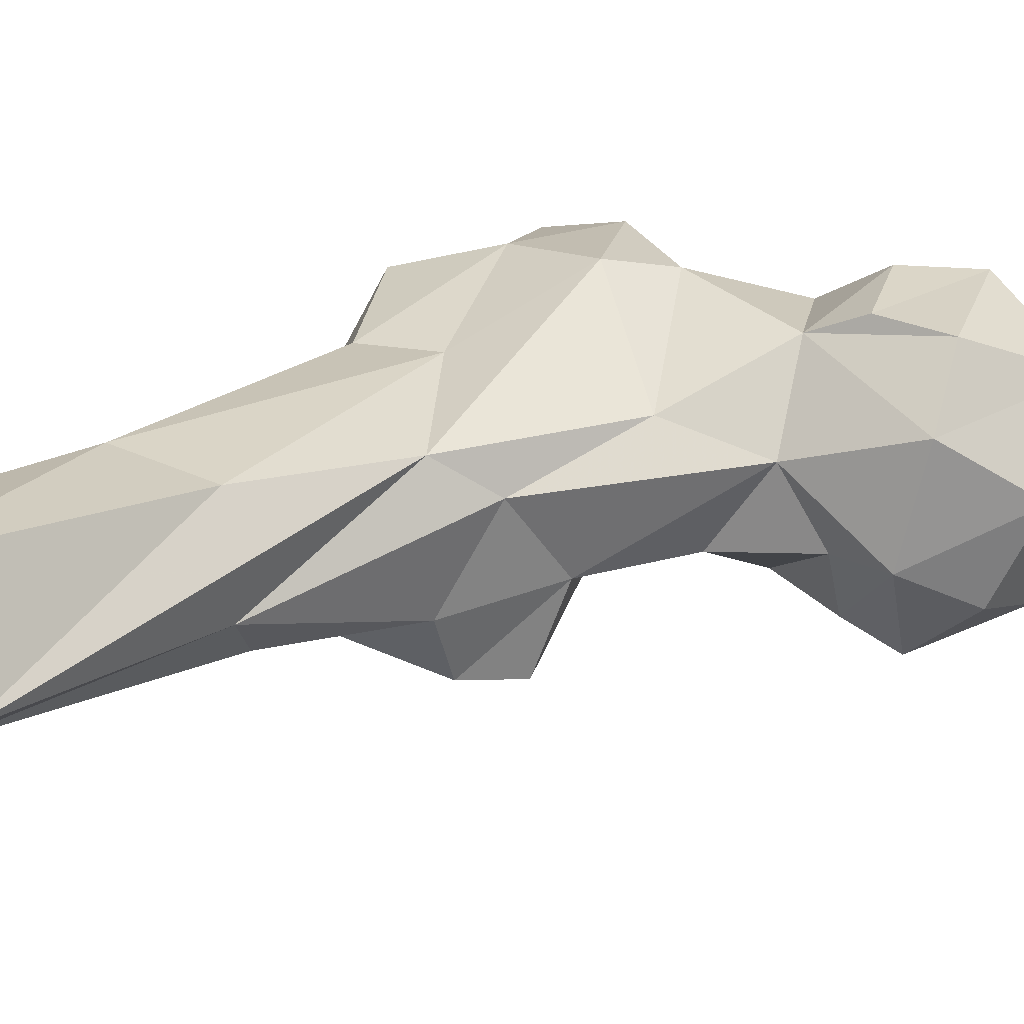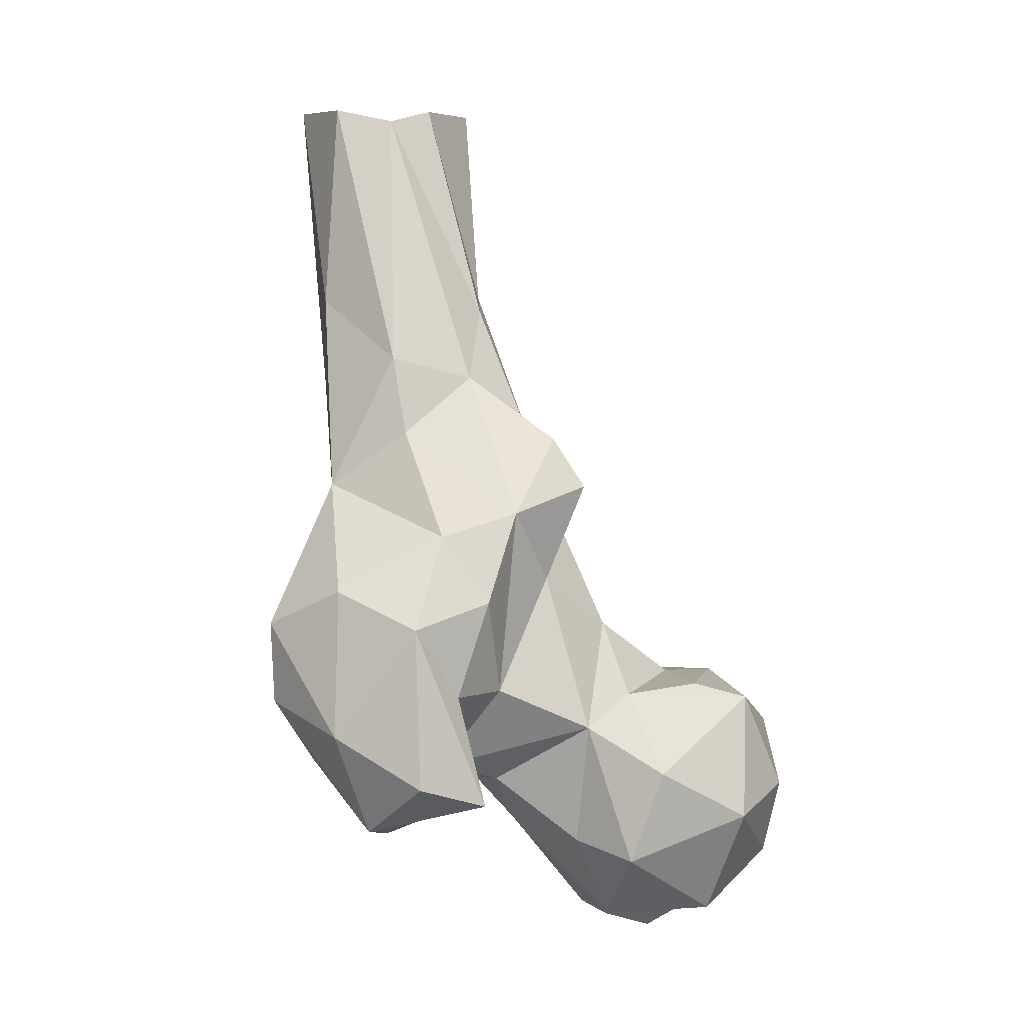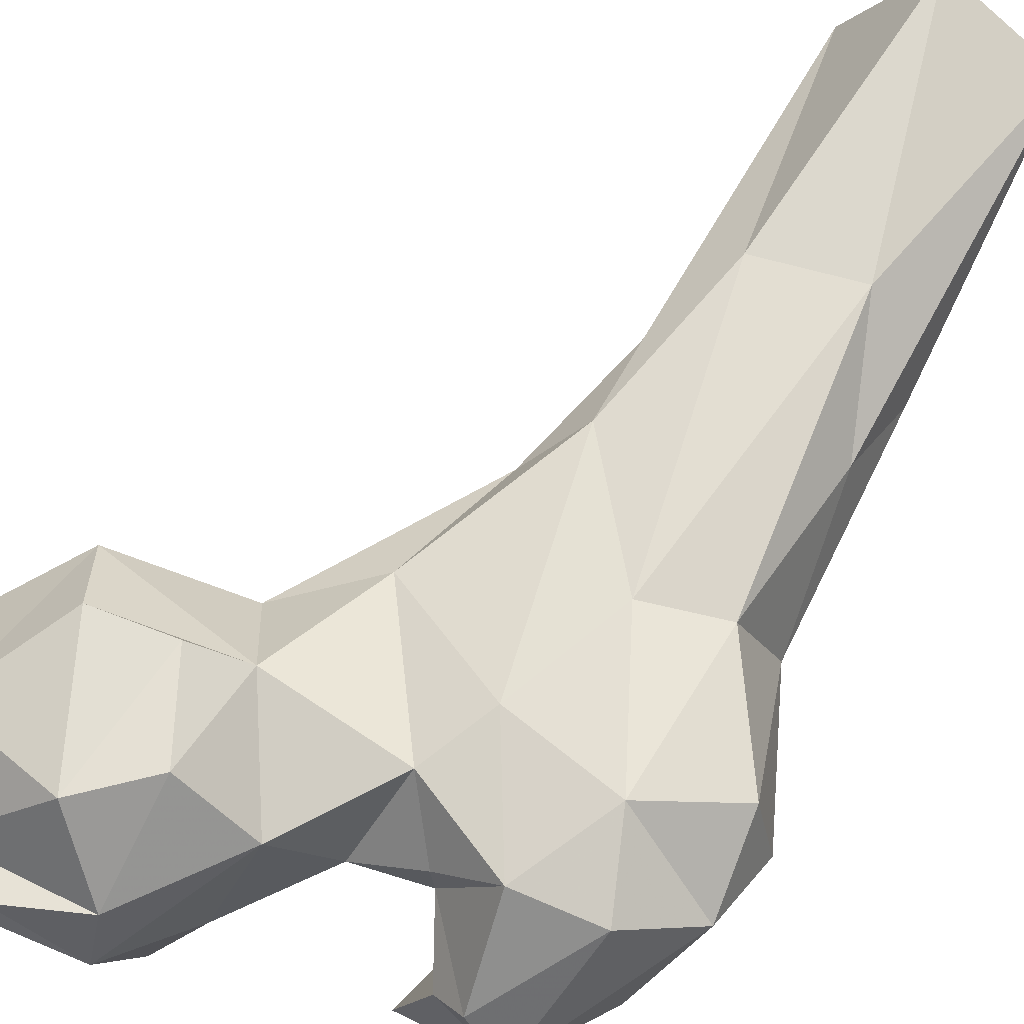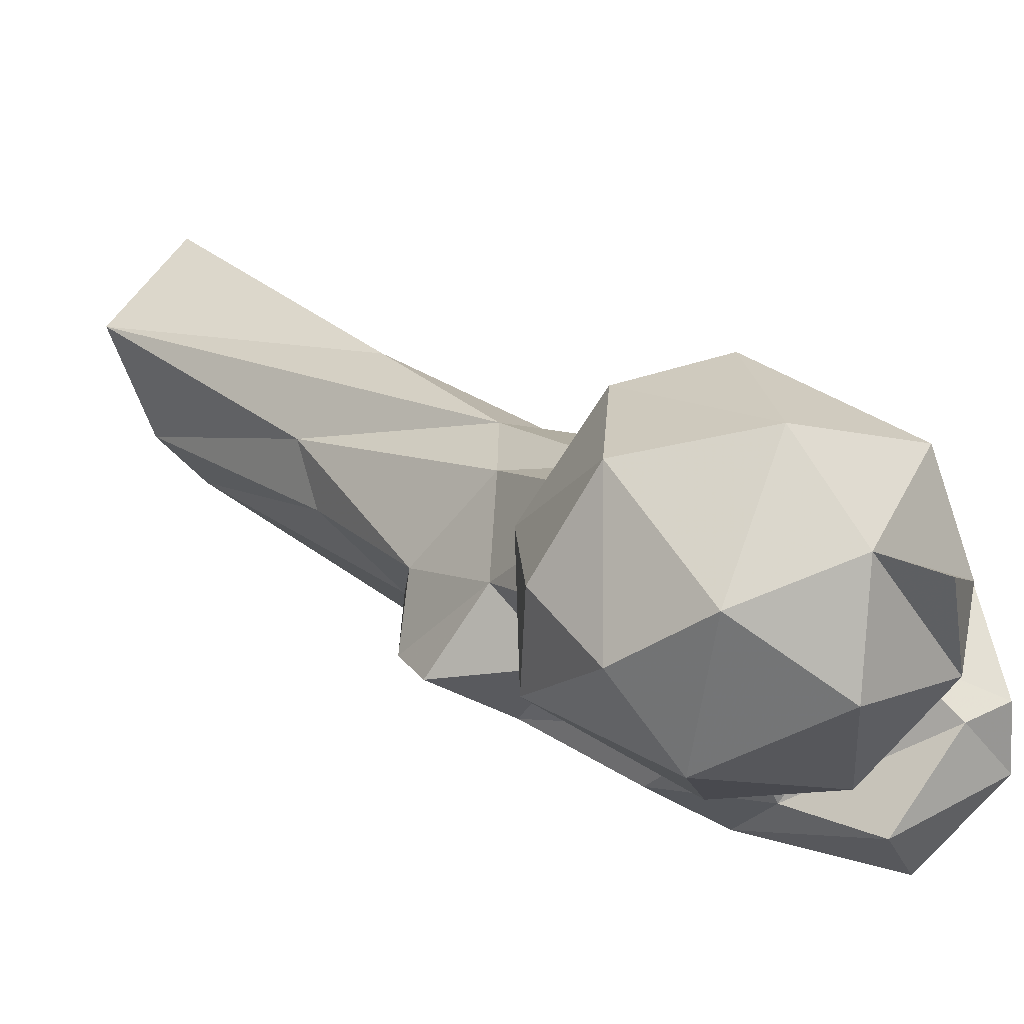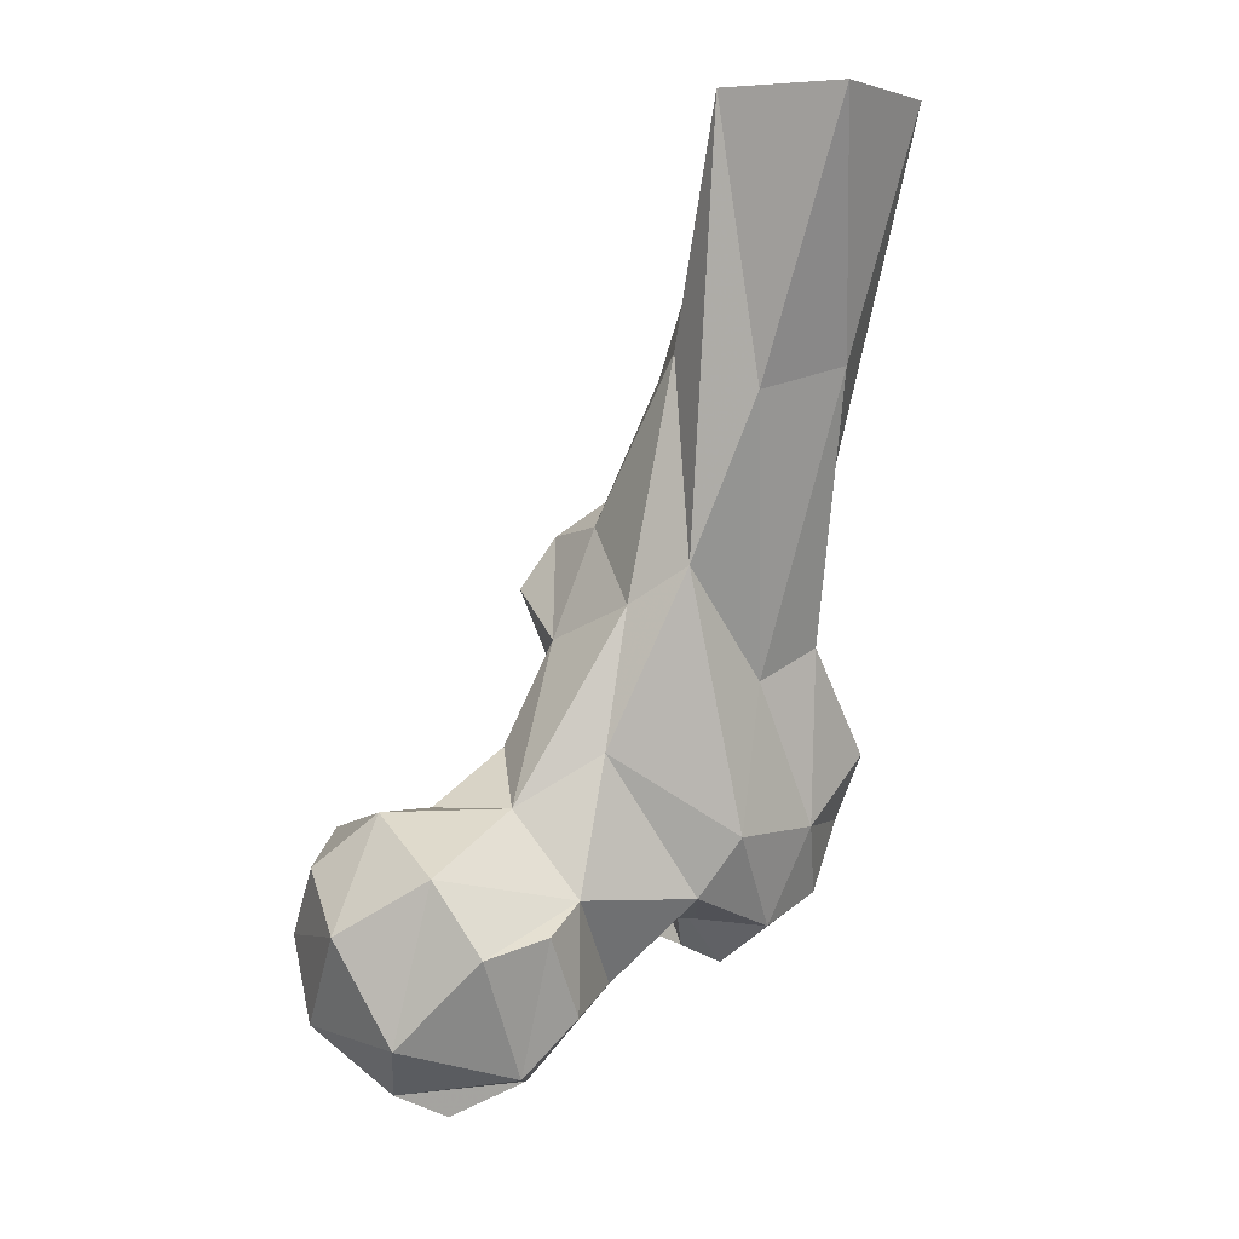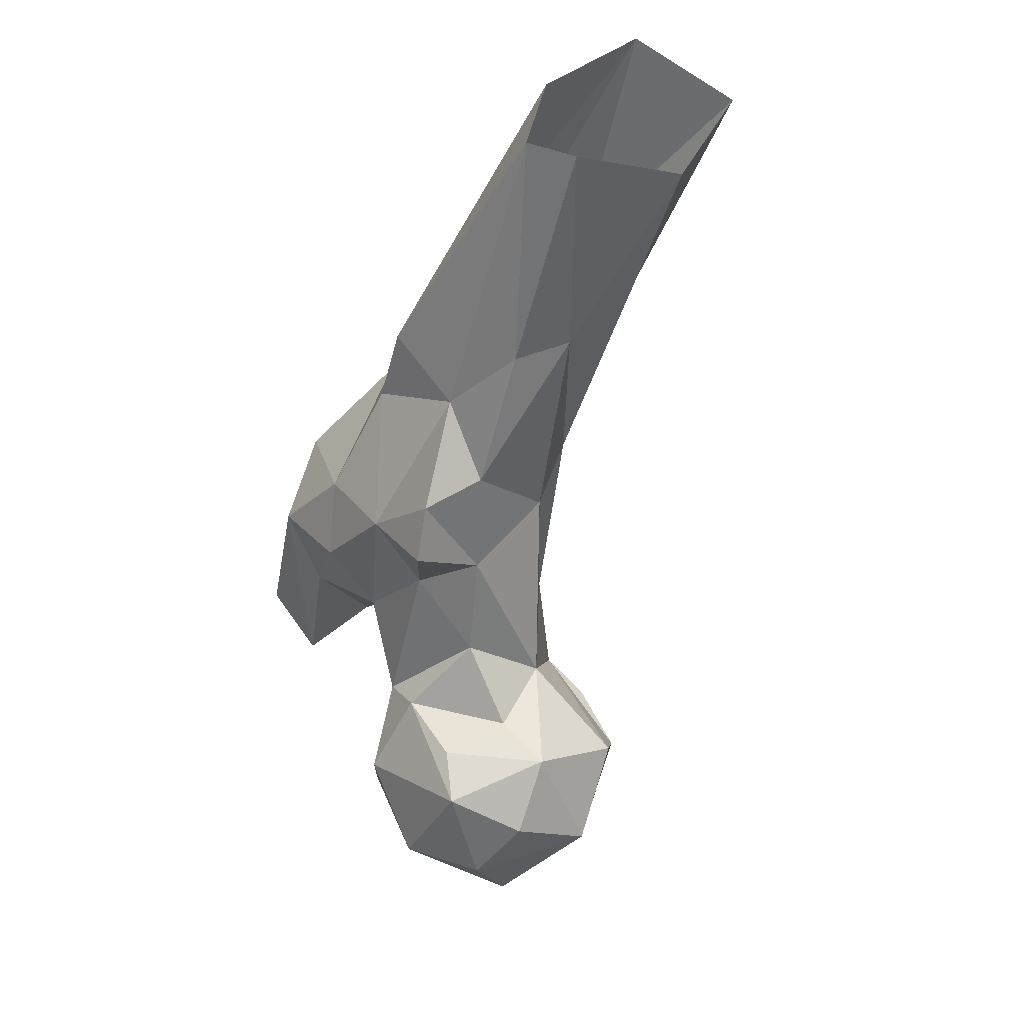
<metadata>
{"format":"obj","ext":"obj","renderer":"f3d","projection":"perspective","resolution":1024,"background":"white","views":[{"elev":54.3,"azim":46.0,"up":"+Y"},{"elev":4.6,"azim":-9.4,"up":"+Z"},{"elev":41.1,"azim":-149.2,"up":"+Y"},{"elev":-4.3,"azim":128.6,"up":"+Y"},{"elev":-4.2,"azim":160.1,"up":"+Z"},{"elev":54.8,"azim":73.3,"up":"+Z"}]}
</metadata>
<code>
v 97.99 160.5 709.6
v 88.14 150.9 714.7
v 107.3 162.8 713.4
v 85.78 160.8 714.5
v 105.7 147.6 715.9
v 91.08 174.9 716.3
v 110.9 175.8 721.1
v 90.04 139.2 726.8
v 118.7 156.8 723.7
v 82.16 147.6 729
v 73.86 165.1 729.3
v 82.43 175.7 725.2
v 110.5 140.5 733.8
v 100.1 185 734.5
v 119.3 172.5 737.6
v 89.02 182.2 737.5
v 120 151.4 737
v 82.78 177.2 742.5
v 106.9 181.7 746
v 95.33 138 742.1
v 48.92 148.9 731.1
v 44.97 140.4 733.5
v 83.67 145.1 749.3
v 54.76 146.4 733.9
v 69.22 156.1 738.6
v 63.75 133.2 738.8
v 47.5 165.2 737.7
v 52.34 128.7 742.8
v 59.76 136.9 756.6
v 36.85 159.2 742.7
v 58.93 154.8 741.4
v 61.93 171.9 742.3
v 57.92 160.6 738.8
v 119.5 160 747.3
v 39.08 137.6 750.3
v 112.9 148.9 753.3
v 29.92 152.7 754.2
v 41.19 168.1 753.3
v 56.51 176.7 751.7
v 110.9 166.9 755.6
v 78.5 176.3 764.4
v 52.19 133.5 768.6
v 91.26 147 754.7
v 68.19 145.6 756.1
v 104 150.5 755.6
v 91.66 171.7 756.1
v 101.5 162.3 756.3
v 71.29 147 786.6
v 30.15 163.2 764.7
v 65.23 138.9 772.2
v 40.23 142.3 774.2
v 29.32 151.9 767.9
v 77.69 153.1 774.6
v 89.18 159.5 765.7
v 42.07 172.2 781.2
v 52.93 175.3 775.6
v 75.3 177.1 786.7
v 67.9 183.9 792.3
v 82.4 163 782.1
v 57.85 142.4 783.2
v 40.56 158.4 791.3
v 84.12 151.6 790.8
v 40.97 176.9 808.2
v 76.46 165.6 799.6
v 79.2 154.7 799.1
v 52.98 153.7 800.4
v 61.28 195.2 817.3
v 70.2 183.6 824.3
v 65.59 163.3 809.7
v 46.27 193.2 822.1
v 51.32 157.7 813.2
v 40.9 175.4 823.4
v 69.06 174.3 821.7
v 53.58 180.7 856.6
v 44.21 187 859.1
v 70.43 201.3 859.7
v 55.94 215.3 858.6
v 61.3 186.8 859.1
v 39.06 204.2 860.1
f 63 72 79
f 70 79 77
f 73 78 74
f 58 76 68
f 58 67 76
f 55 63 70
f 64 73 69
f 66 69 71
f 71 75 72
f 64 68 73
f 61 72 63
f 48 69 66
f 56 70 67
f 61 66 71
f 55 70 56
f 57 58 68
f 59 64 65
f 57 68 64
f 48 66 60
f 59 65 62
f 60 66 61
f 48 62 65
f 53 59 62
f 46 57 59
f 69 73 74
f 41 57 46
f 72 75 79
f 49 52 61
f 44 48 50
f 42 50 60
f 46 59 54
f 48 53 62
f 53 54 59
f 3 4 6
f 46 54 47
f 44 53 48
f 35 51 52
f 35 52 37
f 29 50 42
f 67 77 76
f 68 78 73
f 27 33 31
f 43 47 54
f 39 56 58
f 23 43 54
f 14 18 19
f 23 53 44
f 18 41 46
f 57 64 59
f 40 46 47
f 38 55 56
f 63 79 70
f 28 42 35
f 35 42 51
f 19 46 40
f 67 70 77
f 42 60 51
f 30 37 38
f 34 40 36
f 29 31 44
f 61 71 72
f 37 49 38
f 17 34 36
f 36 45 43
f 39 58 41
f 36 40 45
f 22 37 30
f 18 32 41
f 15 19 40
f 27 38 39
f 7 15 9
f 26 29 42
f 18 46 19
f 3 9 5
f 14 16 18
f 27 30 38
f 68 76 78
f 23 31 25
f 27 32 33
f 8 20 23
f 11 32 18
f 20 36 43
f 43 45 47
f 11 18 12
f 10 23 25
f 22 24 26
f 21 27 31
f 27 39 32
f 56 67 58
f 21 30 27
f 55 61 63
f 24 31 29
f 48 60 50
f 21 22 30
f 40 47 45
f 6 14 7
f 2 5 8
f 12 18 16
f 22 28 35
f 2 8 10
f 10 25 11
f 22 35 37
f 2 10 11
f 24 29 26
f 71 74 75
f 6 12 16
f 11 25 32
f 7 19 15
f 69 74 71
f 8 13 20
f 22 26 28
f 29 44 50
f 8 23 10
f 64 69 65
f 23 44 31
f 25 31 33
f 49 61 55
f 21 24 22
f 9 15 17
f 51 61 52
f 9 17 13
f 38 49 55
f 7 14 19
f 5 9 13
f 6 16 14
f 23 54 53
f 20 43 23
f 5 13 8
f 15 40 34
f 26 42 28
f 2 3 5
f 4 11 12
f 41 58 57
f 15 34 17
f 3 7 9
f 2 11 4
f 51 60 61
f 21 31 24
f 32 39 41
f 13 36 20
f 48 65 69
f 13 17 36
f 3 6 7
f 1 2 4
f 25 33 32
f 38 56 39
f 37 52 49
f 1 4 3
f 1 3 2
f 4 12 6

</code>
